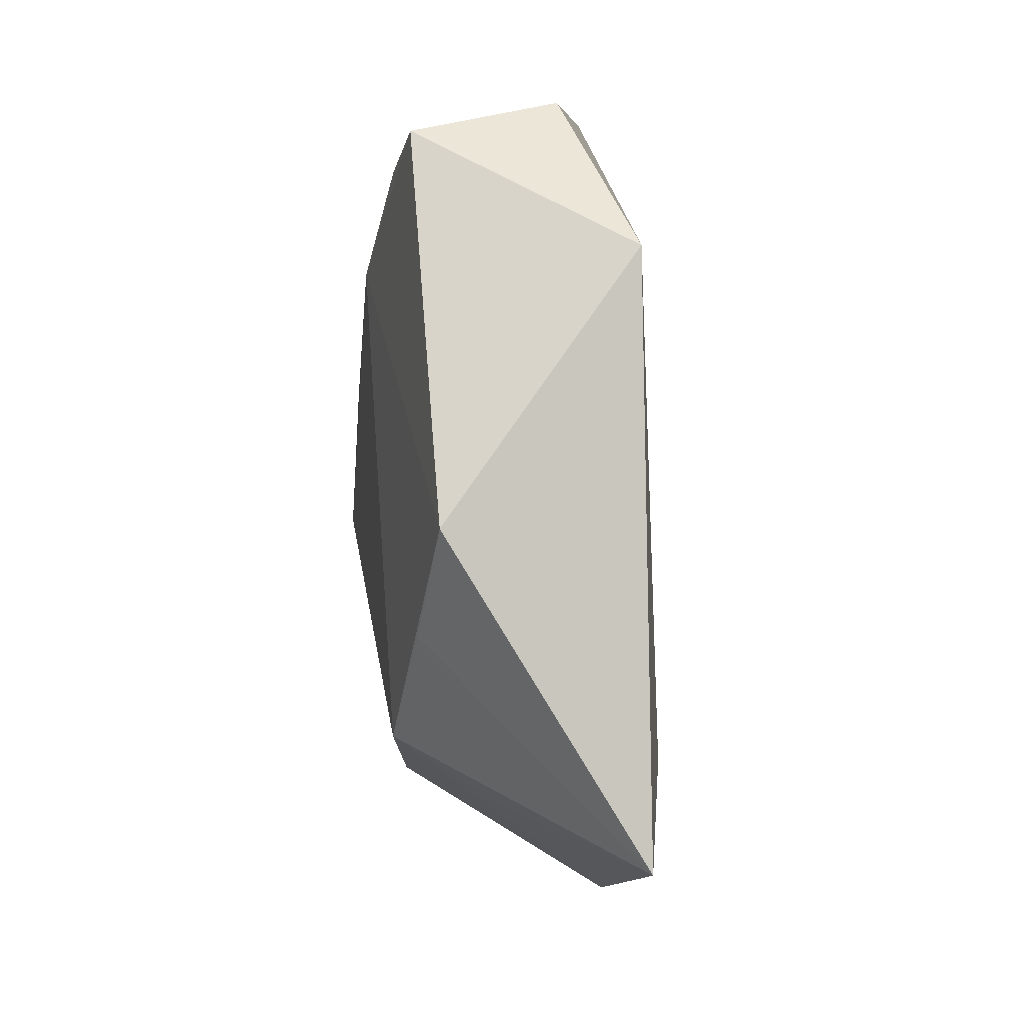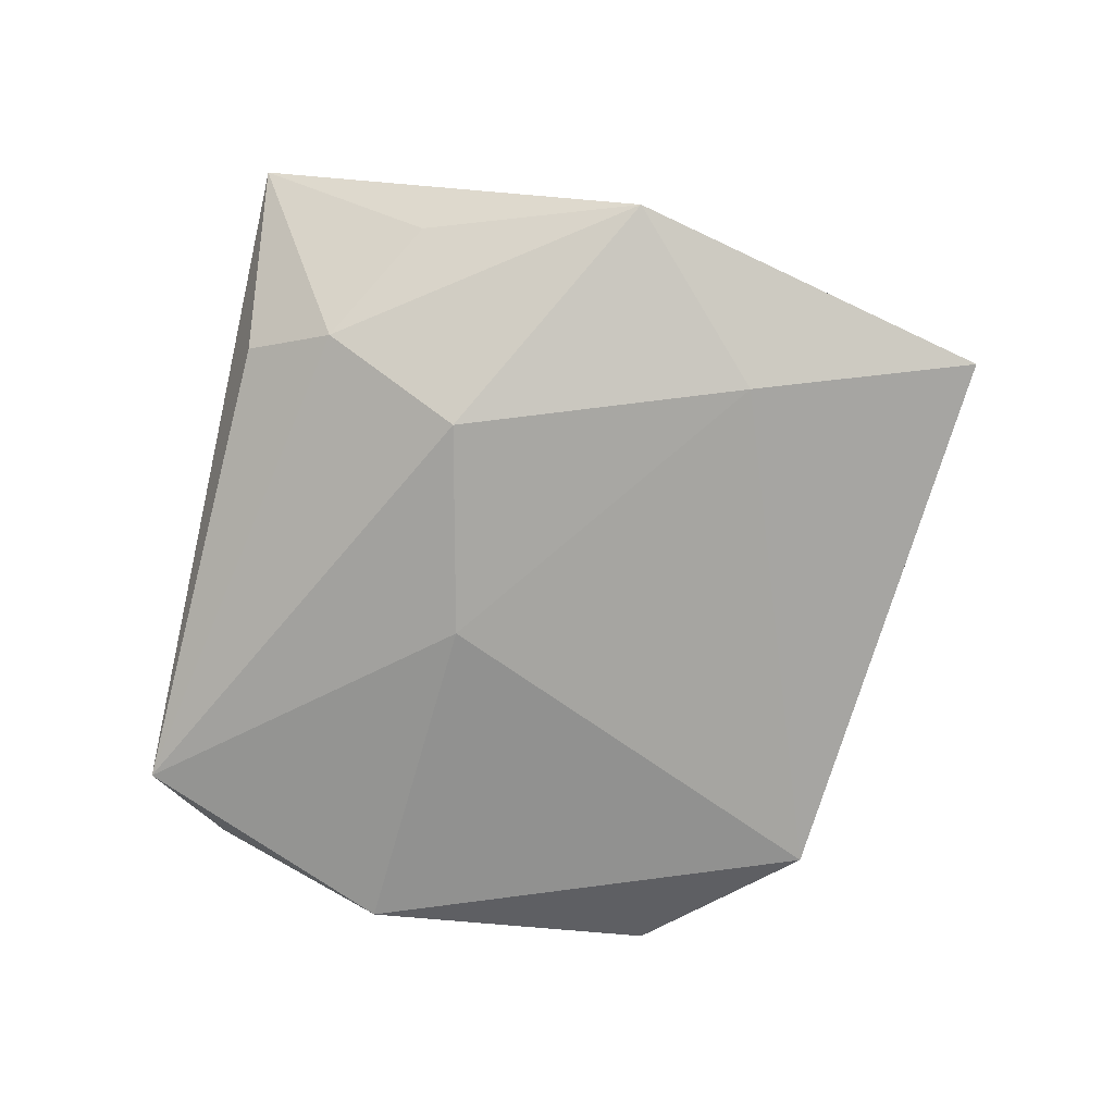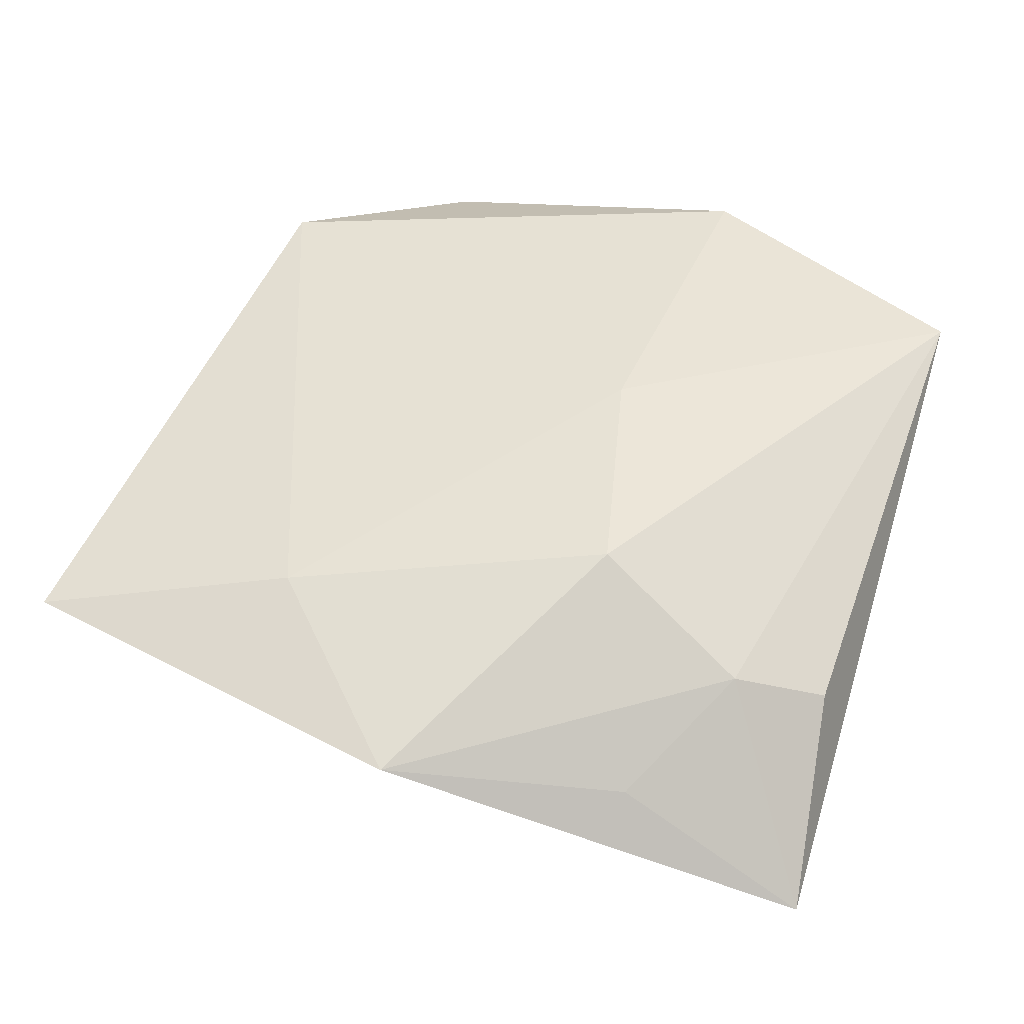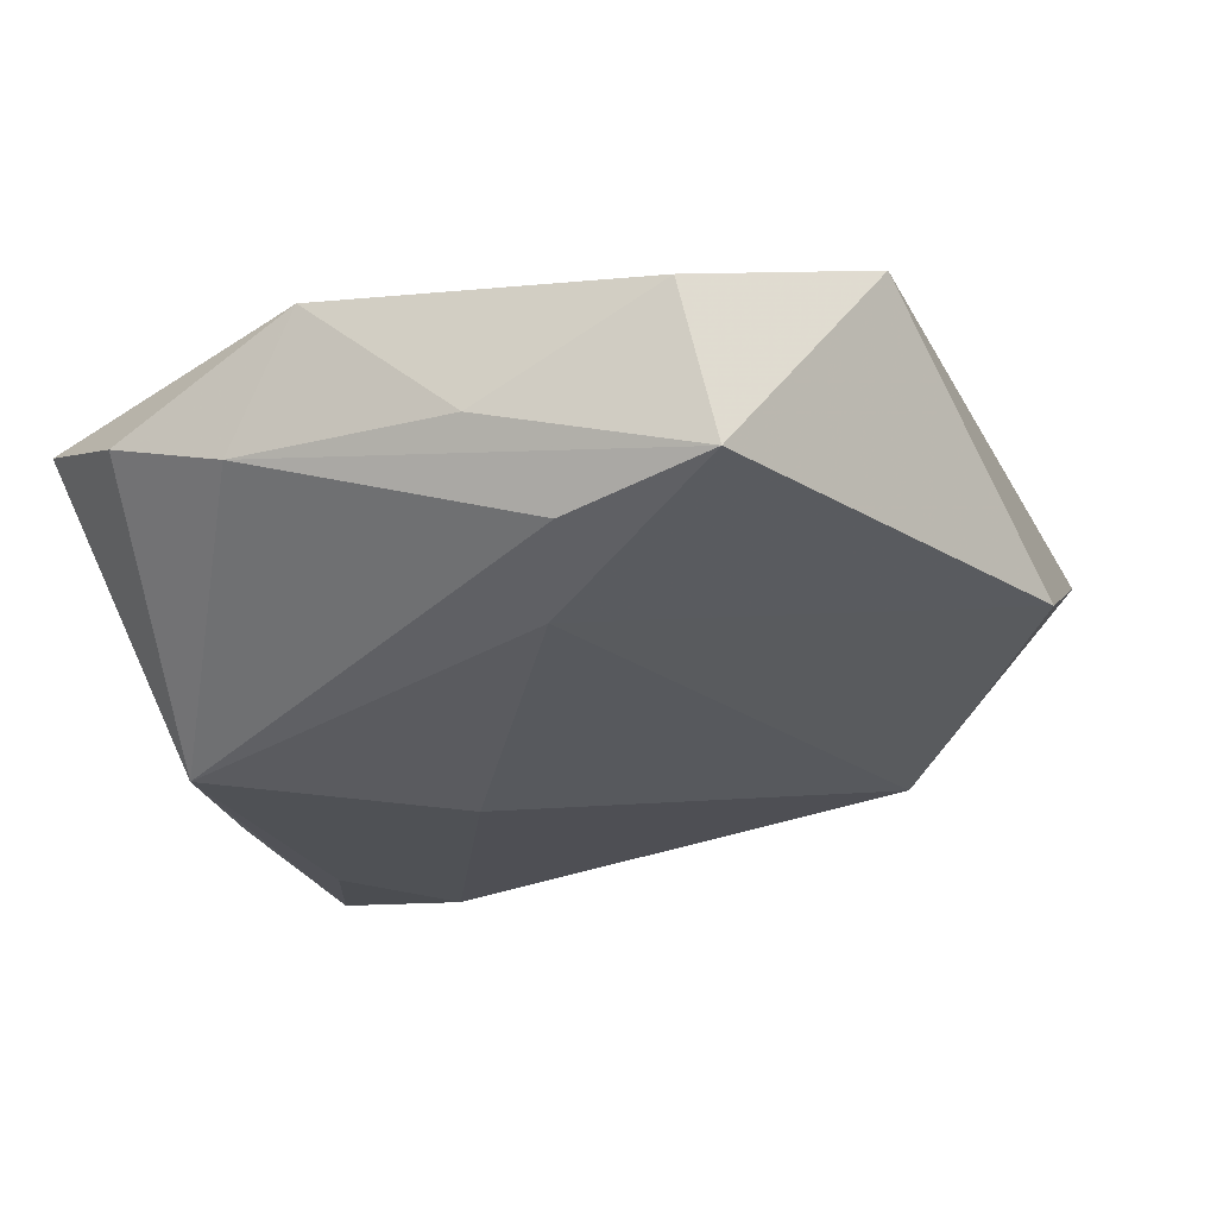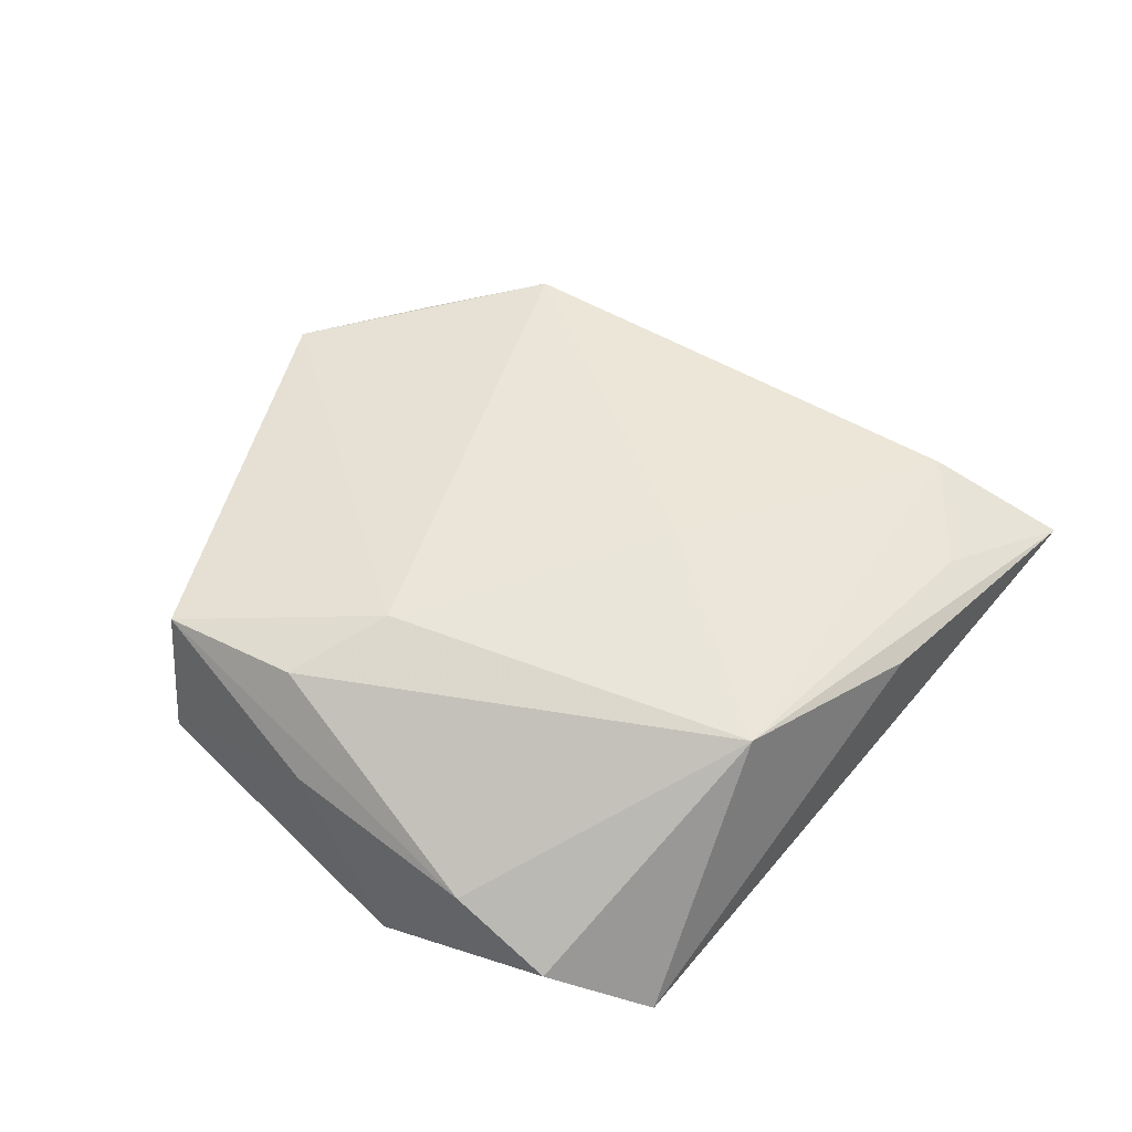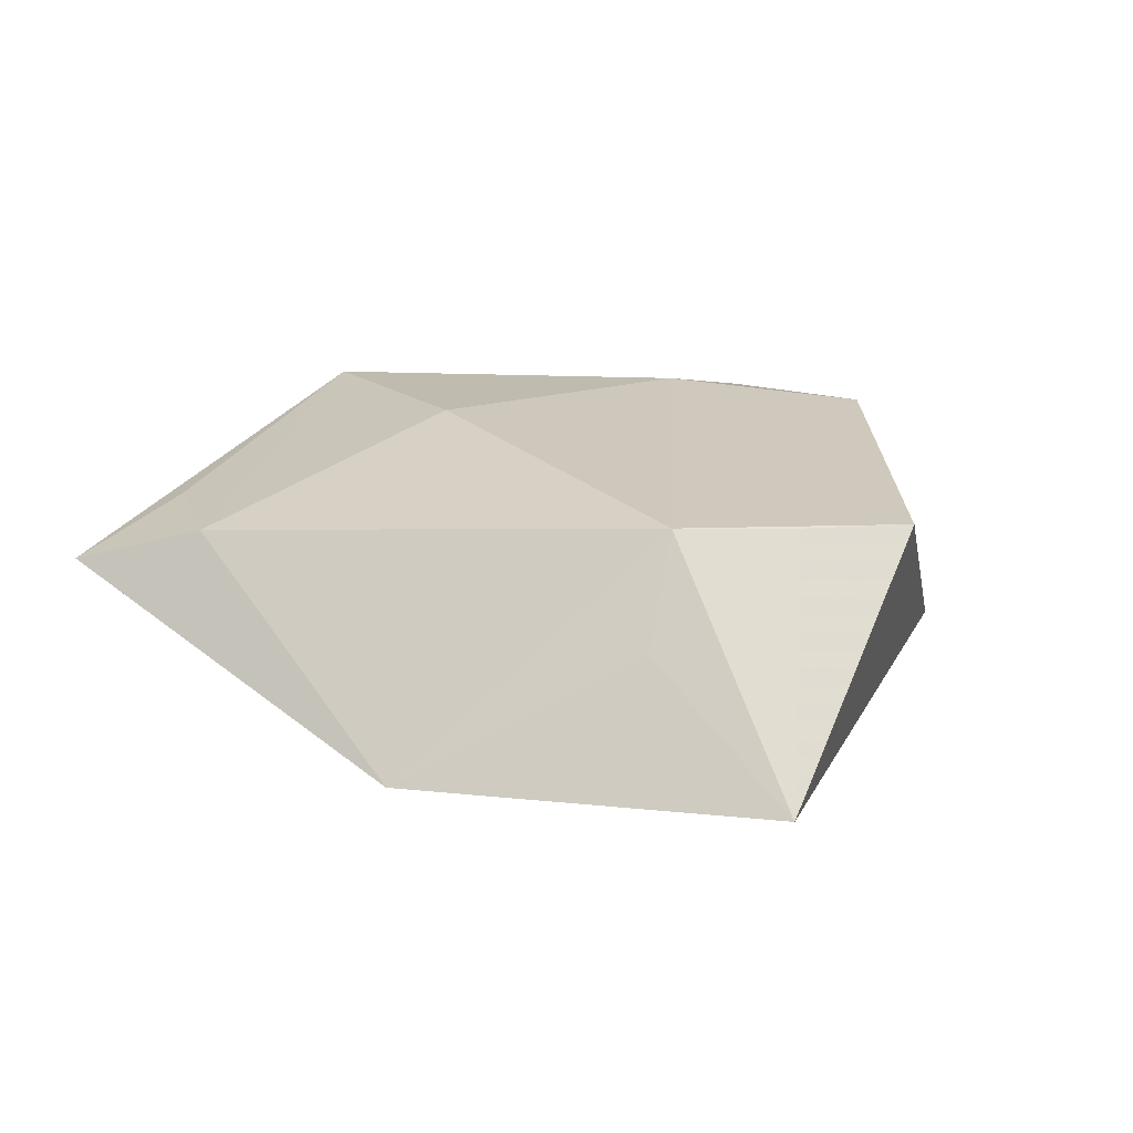
<metadata>
{"format":"obj","ext":"obj","renderer":"f3d","projection":"perspective","resolution":1024,"background":"white","views":[{"elev":20.4,"azim":83.2,"up":"+Y"},{"elev":-75.4,"azim":5.4,"up":"+Z"},{"elev":-40.6,"azim":179.1,"up":"+Y"},{"elev":60.7,"azim":-6.5,"up":"+Y"},{"elev":50.6,"azim":-121.3,"up":"+Z"},{"elev":21.7,"azim":42.9,"up":"+Z"}]}
</metadata>
<code>
v 0.05031 -0.02054 -0.00801
v -0.02612 -0.04733 0.006427
v 0.01523 -0.04136 -0.008742
v -0.00429 0.02445 0.01483
v -0.03664 0.0009152 0.01423
v 0.009933 0.04291 0.01091
v -0.02953 0.03118 0.0002895
v -0.03379 -0.02033 0.009376
v 0.008054 0.04503 -0.00416
v -0.00332 0.03581 0.01177
v -0.02591 -0.03264 0.01005
v -0.0196 -0.03065 -0.009588
v -0.04555 0.01739 -0.01044
v -0.00867 -0.04054 -0.004094
v -0.0292 -0.02925 -0.005012
v 0.03515 -0.001379 0.01287
v -0.008966 0.002162 -0.01655
v 0.02516 -0.02104 -0.01296
v 0.03237 -0.02144 0.004345
v -0.0113 -0.006418 0.01658
v -0.01408 -0.03981 0.01067
v -0.03937 0.02693 -0.004554
v -0.006821 -0.02096 -0.01709
v 0.04033 0.01169 0.01104
v -0.02233 0.03645 -0.01088
v -0.009741 0.0388 0.002807
v 0.02928 -0.01467 0.01505
v 0.02703 0.03483 -0.009816
f 3 27 21
f 18 28 1
f 18 3 23
f 1 3 18
f 21 27 20
f 26 7 6
f 7 26 25
f 1 27 19
f 19 3 1
f 27 3 19
f 1 28 24
f 24 28 6
f 4 20 27
f 4 24 6
f 27 24 4
f 23 3 12
f 17 25 28
f 17 18 23
f 28 18 17
f 23 12 13
f 13 12 15
f 13 17 23
f 25 17 13
f 6 28 9
f 28 25 9
f 9 26 6
f 9 25 26
f 16 27 1
f 1 24 16
f 16 24 27
f 6 7 10
f 10 4 6
f 14 12 3
f 7 25 22
f 25 13 22
f 2 13 15
f 2 3 21
f 2 14 3
f 15 12 2
f 12 14 2
f 7 22 5
f 20 4 5
f 5 22 13
f 5 10 7
f 21 20 5
f 4 10 5
f 13 2 8
f 8 5 13
f 2 5 8
f 11 2 21
f 21 5 11
f 11 5 2

</code>
